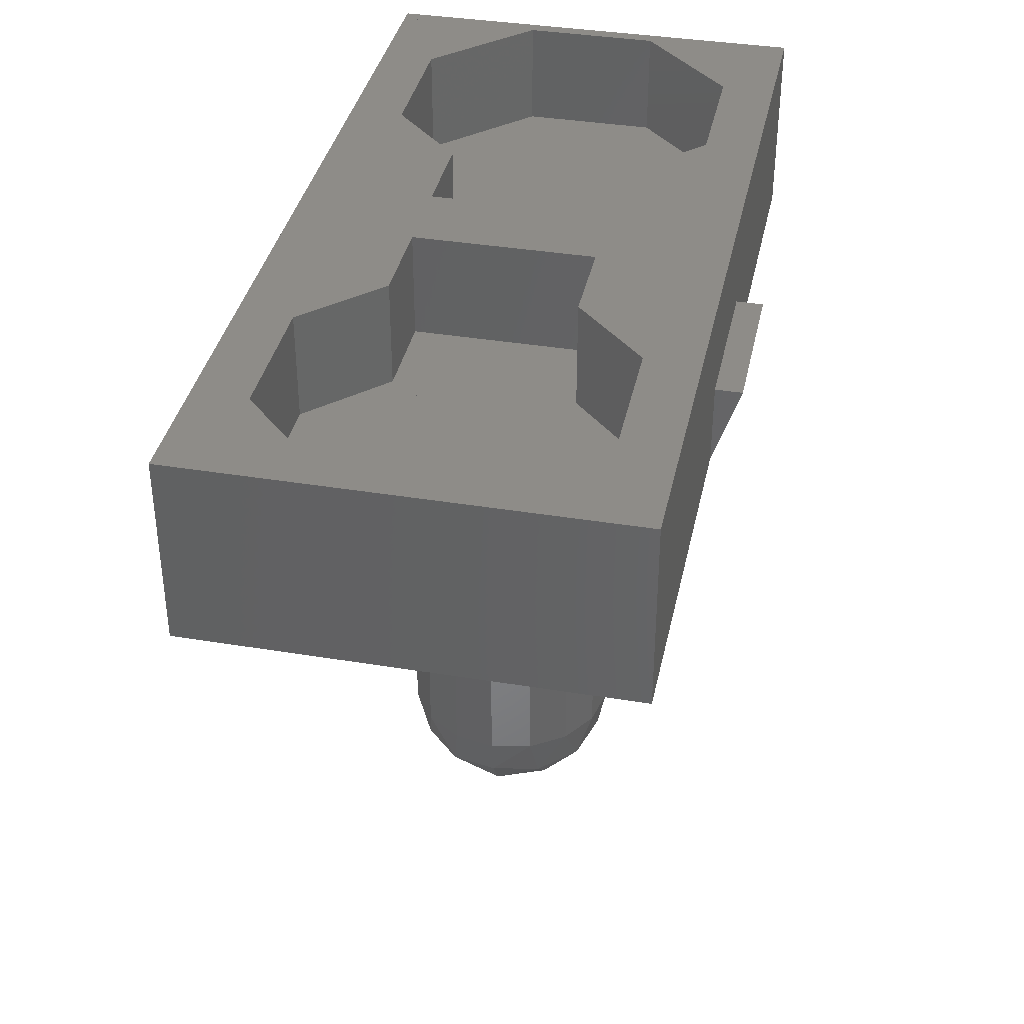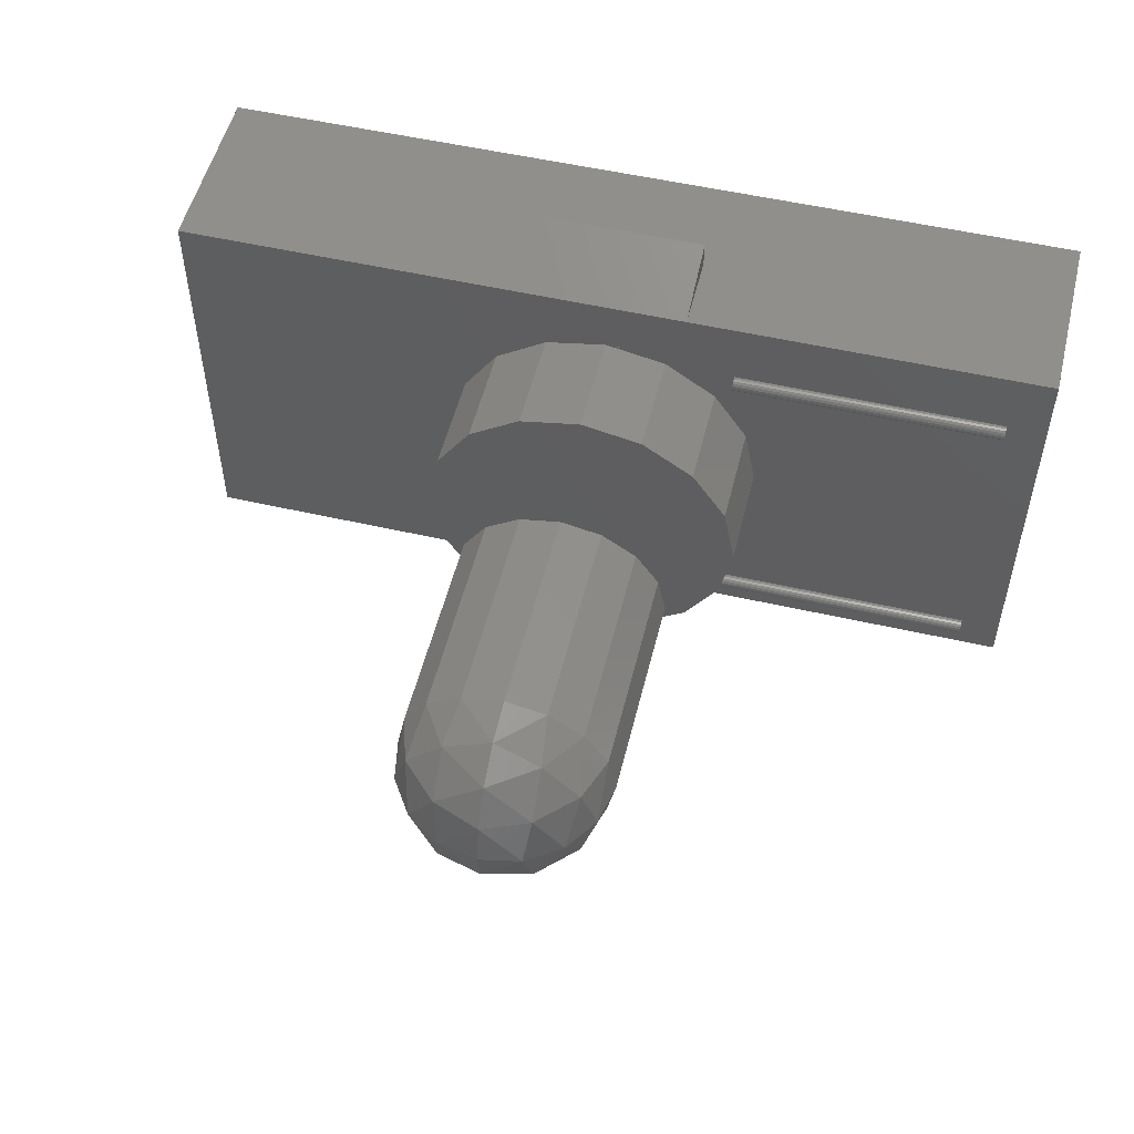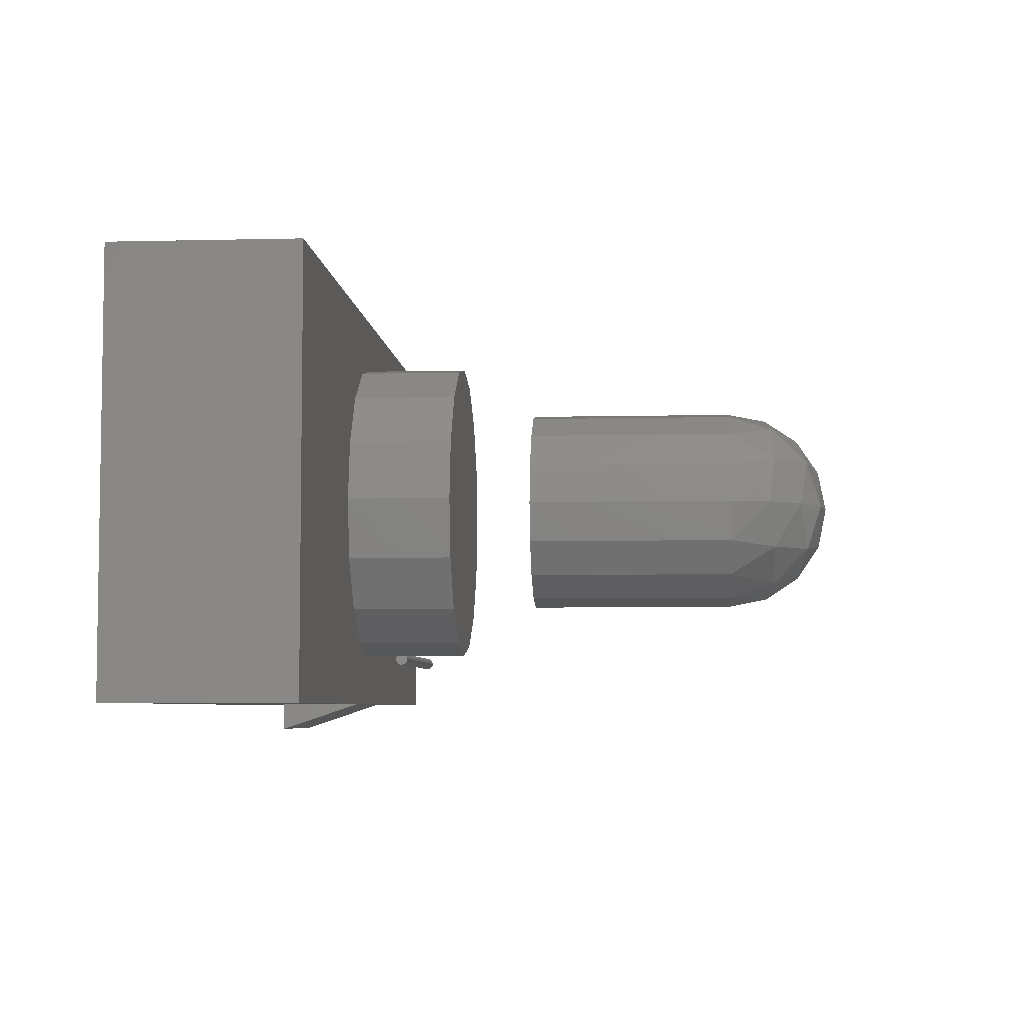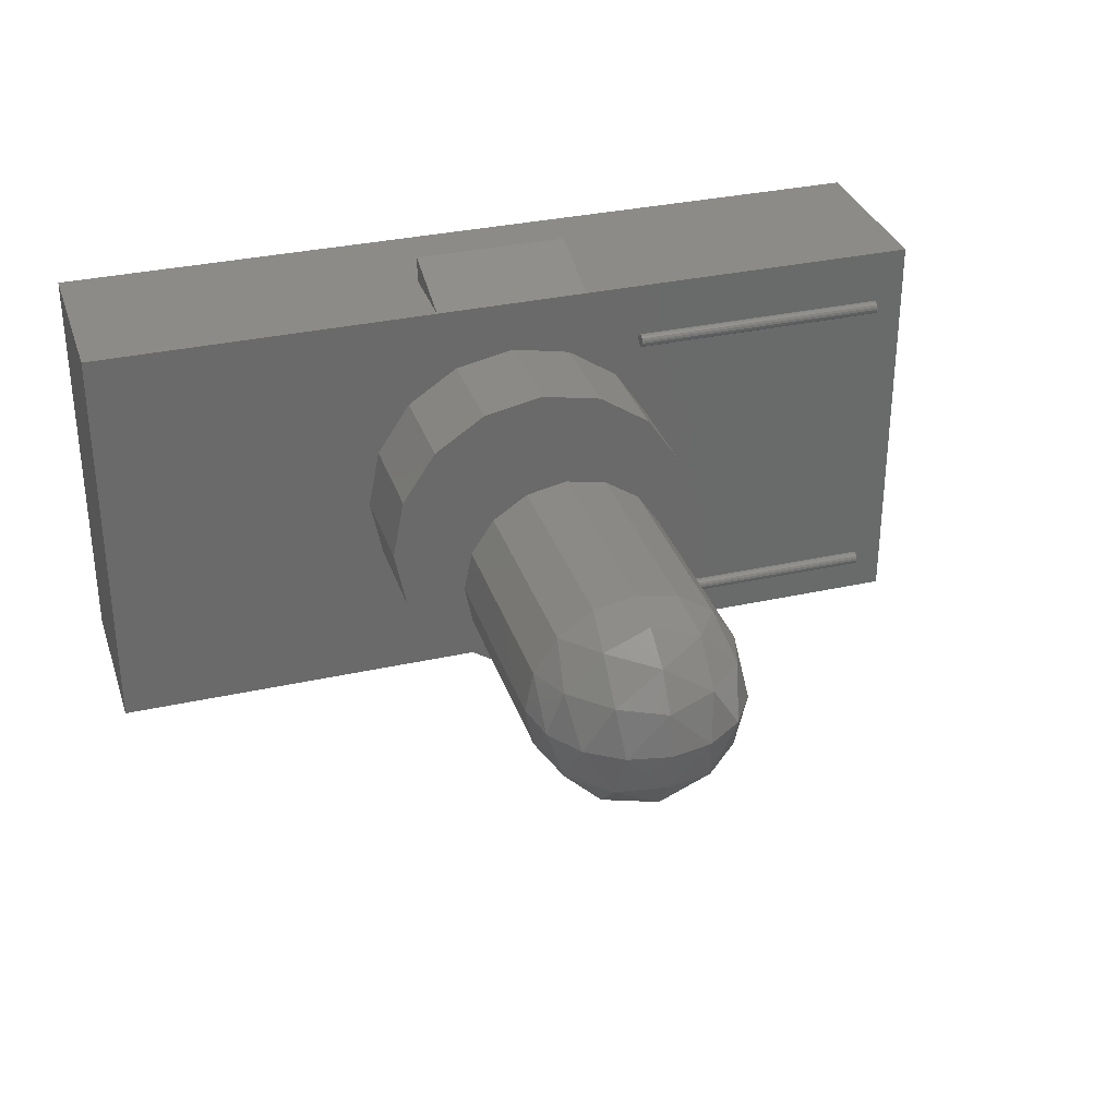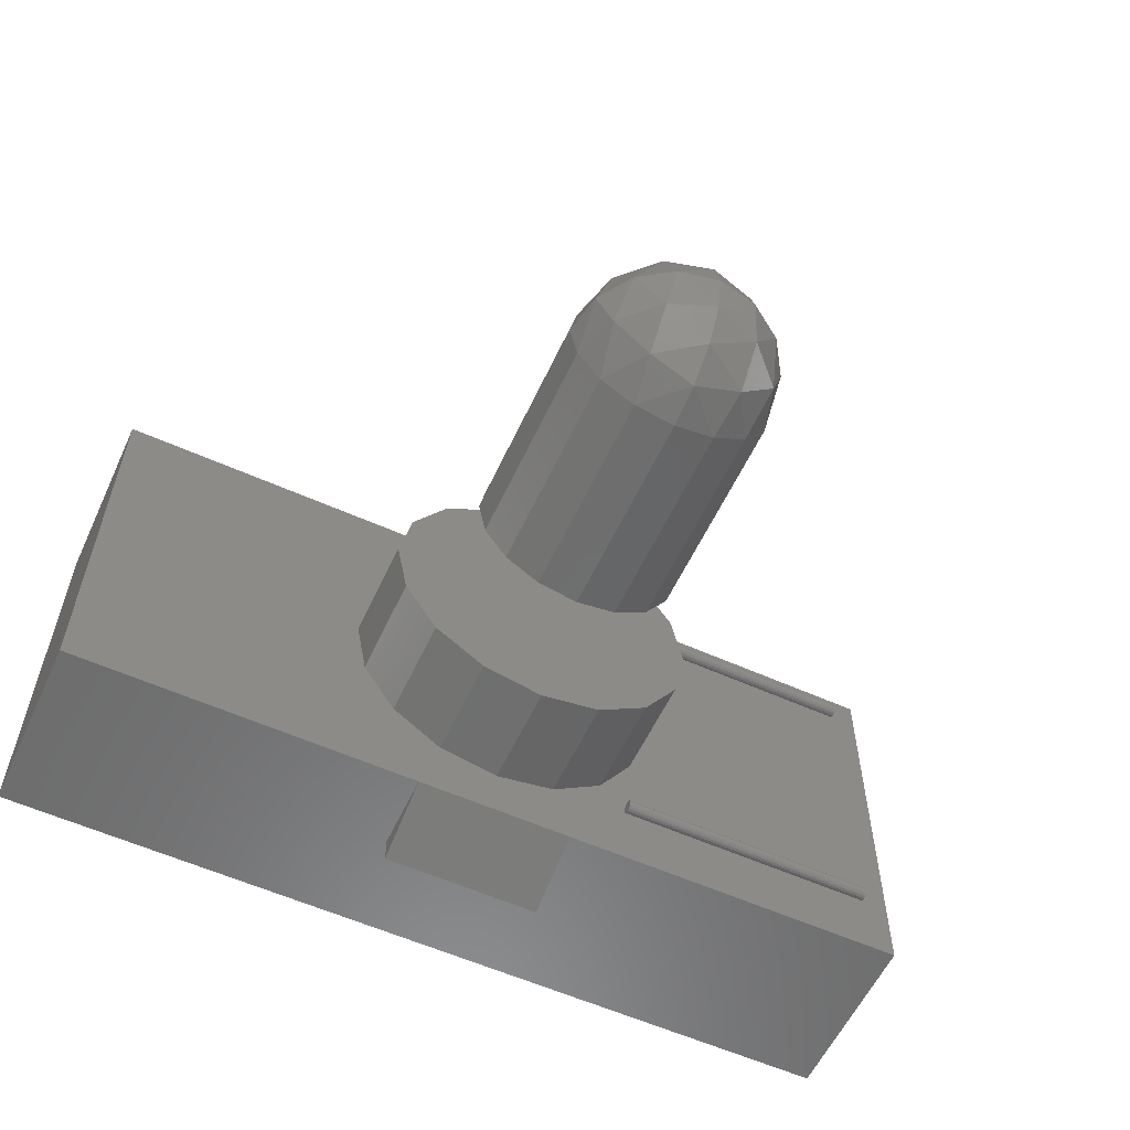
<metadata>
{"format":"stl","ext":"stl","renderer":"f3d","projection":"perspective","resolution":1024,"background":"white","views":[{"elev":37.5,"azim":101.9,"up":"+Y"},{"elev":53.1,"azim":13.8,"up":"+Z"},{"elev":-5.4,"azim":-85.7,"up":"+Z"},{"elev":32.7,"azim":-17.2,"up":"+Z"},{"elev":-58.1,"azim":-24.9,"up":"+Z"}]}
</metadata>
<code>
# stl→obj: 256 verts, 518 faces
v 0.24 0.36 0.24
v -0 0.36 0.24
v 0.09184 0.36 0.2217
v 0.1697 0.36 0.1697
v 0.2217 0.36 0.09184
v 0.24 0.36 0
v -0.24 0.36 0.24
v -0.24 0.36 -0
v -0.2217 0.36 0.09184
v -0.1697 0.36 0.1697
v -0.09184 0.36 0.2217
v -0.24 0.36 -0.24
v 0 0.36 -0.24
v -0.09184 0.36 -0.2217
v -0.1697 0.36 -0.1697
v -0.2217 0.36 -0.09184
v 0.24 0.36 -0.24
v 0.2217 0.36 -0.09184
v 0.1697 0.36 -0.1697
v 0.09184 0.36 -0.2217
v 0.64 0.64 0.32
v 0.4994 0.64 0.24
v 0.3006 0.64 0.24
v -0.64 0.64 0.32
v -0.3006 0.64 0.24
v -0.4994 0.64 0.24
v -0.64 0.64 -0.32
v -0.4994 0.64 -0.24
v -0.3006 0.64 -0.24
v 0.64 0.64 -0.32
v 0.3006 0.64 -0.24
v 0.4994 0.64 -0.24
v 0.64 0.64 0.0994
v 0.64 0.64 -0.0994
v -0.64 0.64 -0.0994
v -0.64 0.64 0.0994
v 0.06 0.64 0.1334
v 0.194 0.64 0.1334
v 0.06 0.64 -0.1334
v 0.194 0.64 -0.1334
v -0.06 0.64 -0.1334
v -0.194 0.64 -0.1334
v -0.06 0.64 0.1334
v -0.194 0.64 0.1334
v 0.06 0.48 0.1334
v 0 0.48 0.24
v -0.06 0.48 0.1334
v -0.06 0.48 -0.1334
v 0 0.48 -0.24
v 0.06 0.48 -0.1334
v 0.12 0.48 -0.36
v 0.12 0.48 -0.32
v 0.12 0.36 -0.32
v -0.12 0.36 -0.32
v -0.12 0.48 -0.32
v -0.12 0.48 -0.36
v -0.12 0.48 0.36
v -0.12 0.48 0.32
v -0.12 0.36 0.32
v 0.12 0.36 0.32
v 0.12 0.48 0.32
v 0.12 0.48 0.36
v 0.09184 0.48 -0.2217
v 0.24 0.48 -0.24
v 0.1697 0.48 -0.1697
v 0.2217 0.48 -0.09184
v 0.24 0.48 0
v -0.24 0.48 -0
v -0.2217 0.48 -0.09184
v -0.24 0.48 -0.24
v -0.1697 0.48 -0.1697
v -0.09184 0.48 -0.2217
v -0 0.48 0.24
v -0.09184 0.48 0.2217
v -0.24 0.48 0.24
v -0.1697 0.48 0.1697
v -0.2217 0.48 0.09184
v 0.2217 0.48 0.09184
v 0.24 0.48 0.24
v 0.1697 0.48 0.1697
v 0.09184 0.48 0.2217
v 0.64 0.36 0.32
v 0.64 0.36 -0.32
v -0.64 0.36 -0.32
v -0.64 0.36 0.32
v 0.64 0.48 0.0994
v 0.64 0.48 -0.0994
v -0.64 0.48 -0.0994
v -0.64 0.48 0.0994
v 0.4994 0.48 -0.24
v 0.4994 0.48 0.24
v -0.4994 0.48 0.24
v -0.4994 0.48 -0.24
v 0.3006 0.48 0.24
v 0.3006 0.48 -0.24
v -0.3006 0.48 -0.24
v -0.3006 0.48 0.24
v 0.194 0.48 0.1334
v -0.194 0.48 0.1334
v -0.194 0.48 -0.1334
v 0.194 0.48 -0.1334
v 0 0.2 0
v 0.24 0.2 0
v 0.2217 0.2 0.09184
v 0.1697 0.2 0.1697
v 0.09184 0.2 0.2217
v -0 0.2 0.24
v -0.09184 0.2 0.2217
v -0.1697 0.2 0.1697
v -0.2217 0.2 0.09184
v -0.24 0.2 -0
v -0.2217 0.2 -0.09184
v -0.1697 0.2 -0.1697
v -0.09184 0.2 -0.2217
v 0 0.2 -0.24
v 0.09184 0.2 -0.2217
v 0.1697 0.2 -0.1697
v 0.2217 0.2 -0.09184
v 0 0.48 0
v 0.2 0.34 0.24
v 0.2 0.3392 0.2362
v 0.2 0.33 0.24
v 0.2 0.3371 0.2329
v 0.2 0.3338 0.2308
v 0.2 0.33 0.23
v 0.2 0.3262 0.2308
v 0.2 0.3229 0.2329
v 0.2 0.3208 0.2362
v 0.2 0.32 0.24
v 0.2 0.3208 0.2438
v 0.2 0.3229 0.2471
v 0.2 0.3262 0.2492
v 0.2 0.33 0.25
v 0.2 0.3338 0.2492
v 0.2 0.3371 0.2471
v 0.2 0.3392 0.2438
v 0.6 0.33 0.24
v 0.6 0.34 0.24
v 0.6 0.3392 0.2438
v 0.6 0.3371 0.2471
v 0.6 0.3338 0.2492
v 0.6 0.33 0.25
v 0.6 0.3262 0.2492
v 0.6 0.3229 0.2471
v 0.6 0.3208 0.2438
v 0.6 0.32 0.24
v 0.6 0.3208 0.2362
v 0.6 0.3229 0.2329
v 0.6 0.3262 0.2308
v 0.6 0.33 0.23
v 0.6 0.3338 0.2308
v 0.6 0.3371 0.2329
v 0.6 0.3392 0.2362
v 0.2 0.34 -0.24
v 0.2 0.3392 -0.2438
v 0.2 0.33 -0.24
v 0.2 0.3371 -0.2471
v 0.2 0.3338 -0.2492
v 0.2 0.33 -0.25
v 0.2 0.3262 -0.2492
v 0.2 0.3229 -0.2471
v 0.2 0.3208 -0.2438
v 0.2 0.32 -0.24
v 0.2 0.3208 -0.2362
v 0.2 0.3229 -0.2329
v 0.2 0.3262 -0.2308
v 0.2 0.33 -0.23
v 0.2 0.3338 -0.2308
v 0.2 0.3371 -0.2329
v 0.2 0.3392 -0.2362
v 0.6 0.33 -0.24
v 0.6 0.34 -0.24
v 0.6 0.3392 -0.2362
v 0.6 0.3371 -0.2329
v 0.6 0.3338 -0.2308
v 0.6 0.33 -0.23
v 0.6 0.3262 -0.2308
v 0.6 0.3229 -0.2329
v 0.6 0.3208 -0.2362
v 0.6 0.32 -0.24
v 0.6 0.3208 -0.2438
v 0.6 0.3229 -0.2471
v 0.6 0.3262 -0.2492
v 0.6 0.33 -0.25
v 0.6 0.3338 -0.2492
v 0.6 0.3371 -0.2471
v 0.6 0.3392 -0.2438
v 0.66 0.64 0.32
v 0.66 0.64 -0.32
v 0.66 0.36 -0.32
v 0.66 0.36 0.32
v -0.66 0.64 -0.32
v -0.66 0.64 0.32
v -0.66 0.36 -0.32
v -0.66 0.36 0.32
v -0.1131 -0.24 0.1131
v -0.1131 0.08 0.1131
v -0.1478 0.08 0.06123
v 0 0.08 0
v -0.06123 0.08 0.1478
v -0.06123 -0.24 0.1478
v -0 0.08 0.16
v -0.16 0.08 -0
v -0.1478 -0.24 0.06123
v -0 -0.24 0.16
v 0.06123 0.08 0.1478
v -0.1478 0.08 -0.06123
v -0.16 -0.24 -0
v 0.06123 -0.24 0.1478
v 0.1131 0.08 0.1131
v -0.1131 0.08 -0.1131
v -0.07029 -0.3103 0.1254
v -0.1254 -0.3103 0.07029
v -0.1478 -0.24 -0.06123
v 0.1478 0.08 0.06123
v -0.06123 0.08 -0.1478
v 0.1131 -0.24 0.1131
v 0 -0.3012 0.1478
v 0 -0.24 0.16
v -0.16 -0.24 0
v -0.1478 -0.3012 0
v 0 0.08 -0.16
v 0.16 0.08 0
v -0.07029 -0.3654 0.07029
v -0.1131 -0.24 -0.1131
v 0 -0.3531 0.1131
v -0.1131 -0.3531 0
v 0.1478 0.08 -0.06123
v 0.06123 0.08 -0.1478
v 0.1478 -0.24 0.06123
v 0.07029 -0.3103 0.1254
v -0.1254 -0.3103 -0.07029
v 0.1131 0.08 -0.1131
v 0 -0.3878 0.06123
v -0.06123 -0.3878 0
v -0.06123 -0.24 -0.1478
v 0.16 -0.24 0
v 0.07029 -0.3654 0.07029
v -0.07029 -0.3654 -0.07029
v -0.07029 -0.3103 -0.1254
v 0.1254 -0.3103 0.07029
v 0 -0.24 -0.16
v 0 -0.4 -0
v 0.1478 -0.24 -0.06123
v 0.06123 -0.24 -0.1478
v 0.06123 -0.3878 0
v 0 -0.3878 -0.06123
v 0.1131 -0.24 -0.1131
v 0 -0.4 0
v 0.1131 -0.3531 0
v 0 -0.3531 -0.1131
v 0 -0.3012 -0.1478
v 0.1478 -0.3012 0
v 0.07029 -0.3654 -0.07029
v 0.07029 -0.3103 -0.1254
v 0.1254 -0.3103 -0.07029
f 1 2 3
f 1 3 4
f 1 4 5
f 1 5 6
f 7 8 9
f 7 9 10
f 7 10 11
f 7 11 2
f 12 13 14
f 12 14 15
f 12 15 16
f 12 16 8
f 17 6 18
f 17 18 19
f 17 19 20
f 17 20 13
f 21 22 23
f 24 25 26
f 27 28 29
f 30 31 32
f 21 33 22
f 30 32 34
f 27 35 28
f 24 26 36
f 37 23 38
f 39 40 31
f 41 29 42
f 43 44 25
f 45 46 47
f 48 49 50
f 51 52 53
f 54 55 56
f 57 58 59
f 60 61 62
f 49 63 64
f 63 65 64
f 65 66 64
f 66 67 64
f 68 69 70
f 69 71 70
f 71 72 70
f 72 49 70
f 73 74 75
f 74 76 75
f 76 77 75
f 77 68 75
f 67 78 79
f 78 80 79
f 80 81 79
f 81 73 79
f 82 1 17
f 82 17 83
f 83 17 12
f 83 12 84
f 84 12 7
f 84 7 85
f 85 7 1
f 85 1 82
f 21 82 86
f 21 86 33
f 30 34 87
f 30 87 83
f 82 83 87
f 82 87 86
f 27 84 88
f 27 88 35
f 24 36 89
f 24 89 85
f 84 85 89
f 84 89 88
f 82 21 61
f 82 61 60
f 21 24 58
f 21 58 61
f 24 85 59
f 24 59 58
f 30 83 53
f 30 53 52
f 27 30 52
f 27 52 55
f 84 27 55
f 84 55 54
f 21 23 25
f 21 25 24
f 27 29 31
f 27 31 30
f 86 87 90
f 86 90 91
f 88 89 92
f 88 92 93
f 37 43 25
f 37 25 23
f 41 39 31
f 41 31 29
f 79 94 95
f 79 95 64
f 70 96 97
f 70 97 75
f 45 98 94
f 45 94 46
f 47 46 97
f 47 97 99
f 48 100 96
f 48 96 49
f 50 49 95
f 50 95 101
f 52 51 56
f 52 56 55
f 51 53 54
f 51 54 56
f 57 59 60
f 57 60 62
f 58 57 62
f 58 62 61
f 22 33 86
f 22 86 91
f 87 34 32
f 87 32 90
f 91 90 95
f 91 95 94
f 23 22 91
f 23 91 94
f 95 90 32
f 95 32 31
f 28 35 88
f 28 88 93
f 89 36 26
f 89 26 92
f 97 96 93
f 97 93 92
f 97 92 26
f 97 26 25
f 29 28 93
f 29 93 96
f 41 43 37
f 41 37 39
f 48 47 43
f 48 43 41
f 50 45 47
f 50 47 48
f 39 37 45
f 39 45 50
f 38 98 45
f 38 45 37
f 39 50 101
f 39 101 40
f 98 38 23
f 98 23 94
f 40 101 95
f 40 95 31
f 43 47 99
f 43 99 44
f 42 100 48
f 42 48 41
f 100 42 29
f 100 29 96
f 44 99 97
f 44 97 25
f 6 67 66
f 6 66 18
f 18 66 65
f 18 65 19
f 19 65 63
f 19 63 20
f 20 63 49
f 20 49 13
f 13 49 72
f 13 72 14
f 14 72 71
f 14 71 15
f 15 71 69
f 15 69 16
f 16 69 68
f 16 68 8
f 8 68 77
f 8 77 9
f 9 77 76
f 9 76 10
f 10 76 74
f 10 74 11
f 11 74 73
f 11 73 2
f 2 73 81
f 2 81 3
f 3 81 80
f 3 80 4
f 4 80 78
f 4 78 5
f 5 78 67
f 5 67 6
f 102 103 104
f 102 104 105
f 102 105 106
f 102 106 107
f 102 107 108
f 102 108 109
f 102 109 110
f 102 110 111
f 102 111 112
f 102 112 113
f 102 113 114
f 102 114 115
f 102 115 116
f 102 116 117
f 102 117 118
f 102 118 103
f 67 66 119
f 66 65 119
f 65 63 119
f 63 49 119
f 49 72 119
f 72 71 119
f 71 69 119
f 69 68 119
f 68 77 119
f 77 76 119
f 76 74 119
f 74 73 119
f 73 81 119
f 81 80 119
f 80 78 119
f 78 67 119
f 120 121 122
f 121 123 122
f 123 124 122
f 124 125 122
f 125 126 122
f 126 127 122
f 127 128 122
f 128 129 122
f 129 130 122
f 130 131 122
f 131 132 122
f 132 133 122
f 133 134 122
f 134 135 122
f 135 136 122
f 136 120 122
f 137 138 139
f 137 139 140
f 137 140 141
f 137 141 142
f 137 142 143
f 137 143 144
f 137 144 145
f 137 145 146
f 137 146 147
f 137 147 148
f 137 148 149
f 137 149 150
f 137 150 151
f 137 151 152
f 137 152 153
f 137 153 138
f 154 155 156
f 155 157 156
f 157 158 156
f 158 159 156
f 159 160 156
f 160 161 156
f 161 162 156
f 162 163 156
f 163 164 156
f 164 165 156
f 165 166 156
f 166 167 156
f 167 168 156
f 168 169 156
f 169 170 156
f 170 154 156
f 171 172 173
f 171 173 174
f 171 174 175
f 171 175 176
f 171 176 177
f 171 177 178
f 171 178 179
f 171 179 180
f 171 180 181
f 171 181 182
f 171 182 183
f 171 183 184
f 171 184 185
f 171 185 186
f 171 186 187
f 171 187 172
f 103 67 78
f 103 78 104
f 104 78 80
f 104 80 105
f 105 80 81
f 105 81 106
f 106 81 73
f 106 73 107
f 107 73 74
f 107 74 108
f 108 74 76
f 108 76 109
f 109 76 77
f 109 77 110
f 110 77 68
f 110 68 111
f 111 68 69
f 111 69 112
f 112 69 71
f 112 71 113
f 113 71 72
f 113 72 114
f 114 72 49
f 114 49 115
f 115 49 63
f 115 63 116
f 116 63 65
f 116 65 117
f 117 65 66
f 117 66 118
f 118 66 67
f 118 67 103
f 188 189 30
f 188 30 21
f 189 190 83
f 189 83 30
f 190 191 82
f 190 82 83
f 191 188 21
f 191 21 82
f 82 21 30
f 82 30 83
f 191 190 189
f 191 189 188
f 24 27 192
f 24 192 193
f 27 84 194
f 27 194 192
f 84 85 195
f 84 195 194
f 85 24 193
f 85 193 195
f 195 193 192
f 195 192 194
f 85 84 27
f 85 27 24
f 120 138 153
f 120 153 121
f 121 153 152
f 121 152 123
f 123 152 151
f 123 151 124
f 124 151 150
f 124 150 125
f 125 150 149
f 125 149 126
f 126 149 148
f 126 148 127
f 127 148 147
f 127 147 128
f 128 147 146
f 128 146 129
f 129 146 145
f 129 145 130
f 130 145 144
f 130 144 131
f 131 144 143
f 131 143 132
f 132 143 142
f 132 142 133
f 133 142 141
f 133 141 134
f 134 141 140
f 134 140 135
f 135 140 139
f 135 139 136
f 136 139 138
f 136 138 120
f 154 172 187
f 154 187 155
f 155 187 186
f 155 186 157
f 157 186 185
f 157 185 158
f 158 185 184
f 158 184 159
f 159 184 183
f 159 183 160
f 160 183 182
f 160 182 161
f 161 182 181
f 161 181 162
f 162 181 180
f 162 180 163
f 163 180 179
f 163 179 164
f 164 179 178
f 164 178 165
f 165 178 177
f 165 177 166
f 166 177 176
f 166 176 167
f 167 176 175
f 167 175 168
f 168 175 174
f 168 174 169
f 169 174 173
f 169 173 170
f 170 173 172
f 170 172 154
f 196 197 198
f 198 197 199
f 197 200 199
f 201 200 197
f 200 202 199
f 203 198 199
f 204 198 203
f 205 202 200
f 202 206 199
f 207 203 199
f 201 197 196
f 196 198 204
f 208 203 207
f 205 200 201
f 209 206 202
f 206 210 199
f 211 207 199
f 204 203 208
f 209 202 205
f 196 212 201
f 204 213 196
f 214 207 211
f 210 215 199
f 216 211 199
f 213 212 196
f 208 207 214
f 217 210 206
f 201 218 219
f 220 221 204
f 221 213 204
f 212 218 201
f 222 216 199
f 215 223 199
f 213 224 212
f 217 206 209
f 214 221 220
f 219 218 209
f 225 211 216
f 212 226 218
f 221 227 213
f 214 211 225
f 227 224 213
f 224 226 212
f 223 228 199
f 229 222 199
f 230 215 210
f 209 218 231
f 214 232 221
f 228 233 199
f 233 229 199
f 218 226 231
f 232 227 221
f 230 210 217
f 225 232 214
f 209 231 217
f 224 234 226
f 227 235 224
f 236 216 222
f 235 234 224
f 225 216 236
f 237 223 215
f 231 226 238
f 232 239 227
f 239 235 227
f 226 234 238
f 225 240 232
f 217 231 241
f 242 222 229
f 235 243 234
f 237 215 230
f 231 238 241
f 240 239 232
f 244 228 223
f 236 240 225
f 217 241 230
f 236 222 242
f 245 229 233
f 238 234 246
f 239 247 235
f 248 233 228
f 247 249 235
f 234 243 246
f 244 223 237
f 241 238 250
f 240 251 239
f 236 252 240
f 230 241 253
f 246 249 247
f 242 229 245
f 238 246 250
f 251 247 239
f 230 253 237
f 242 252 236
f 248 228 244
f 252 251 240
f 241 250 253
f 245 233 248
f 246 247 254
f 250 246 254
f 254 247 251
f 245 252 242
f 237 253 244
f 255 251 252
f 253 250 256
f 250 254 256
f 254 251 255
f 255 252 245
f 253 256 244
f 244 256 248
f 248 255 245
f 256 254 255
f 256 255 248

</code>
